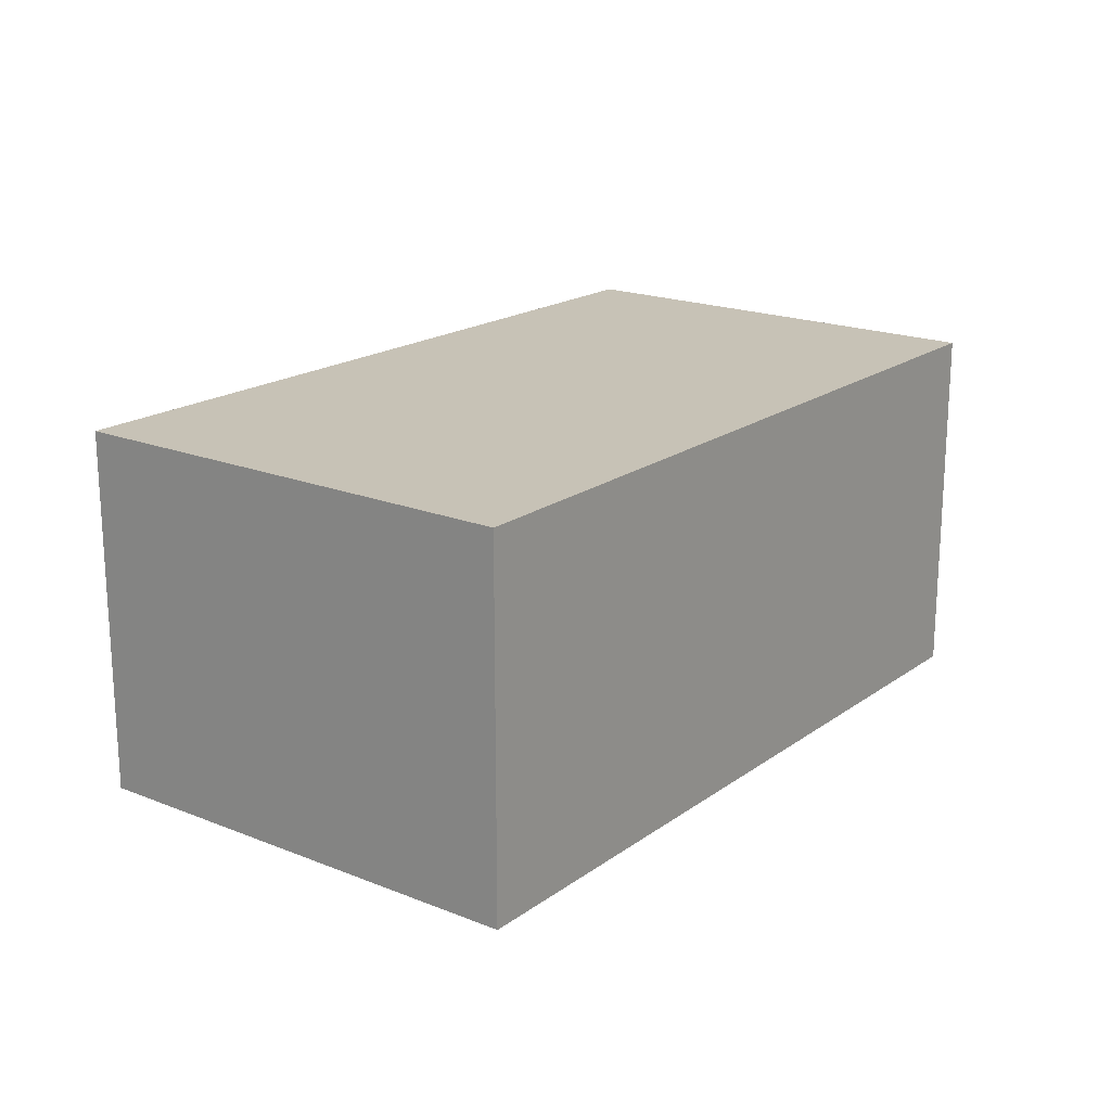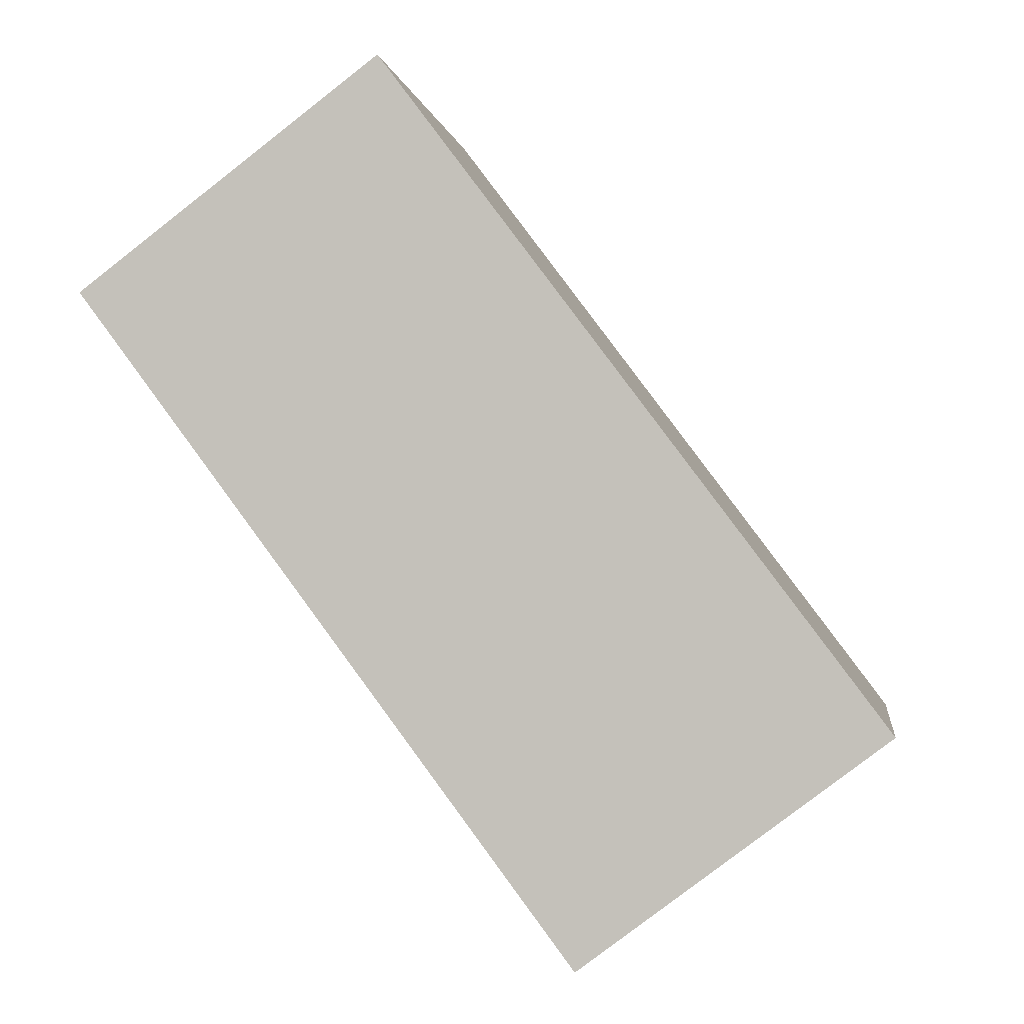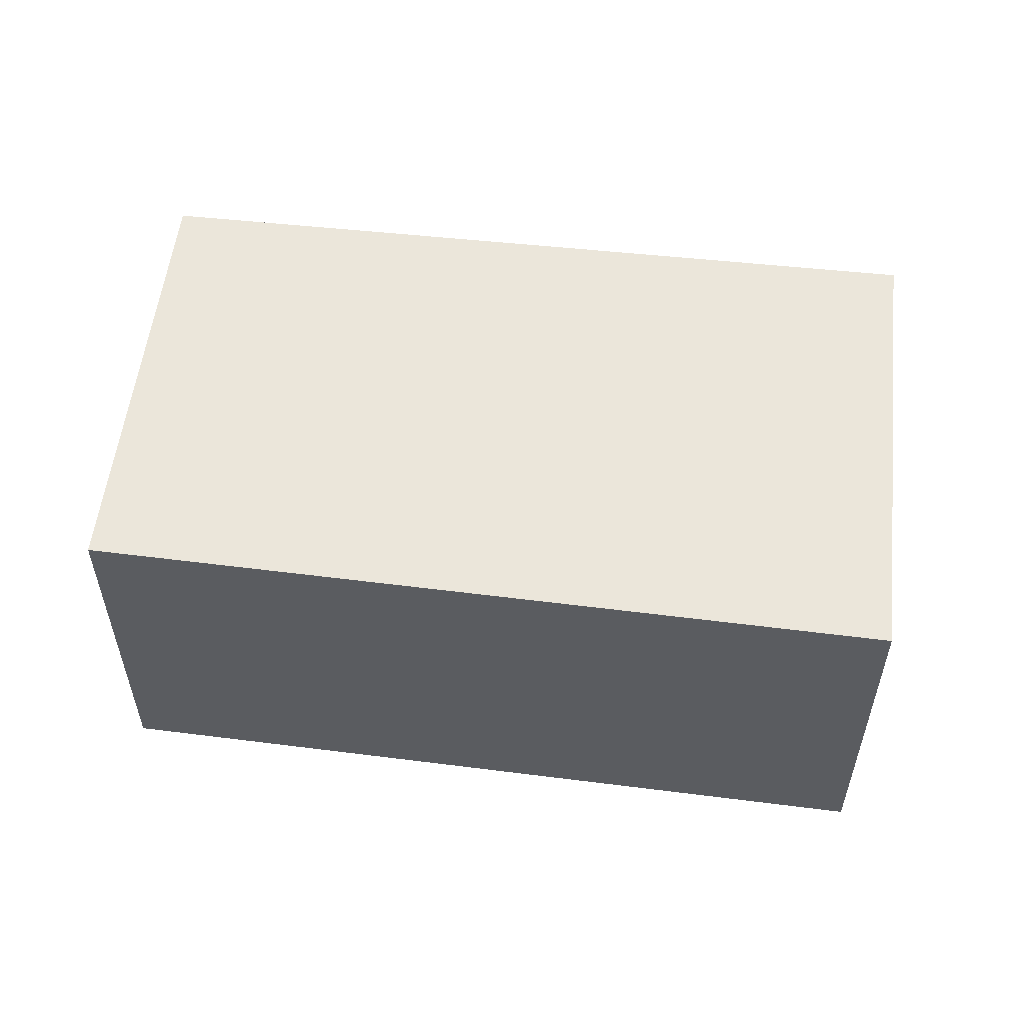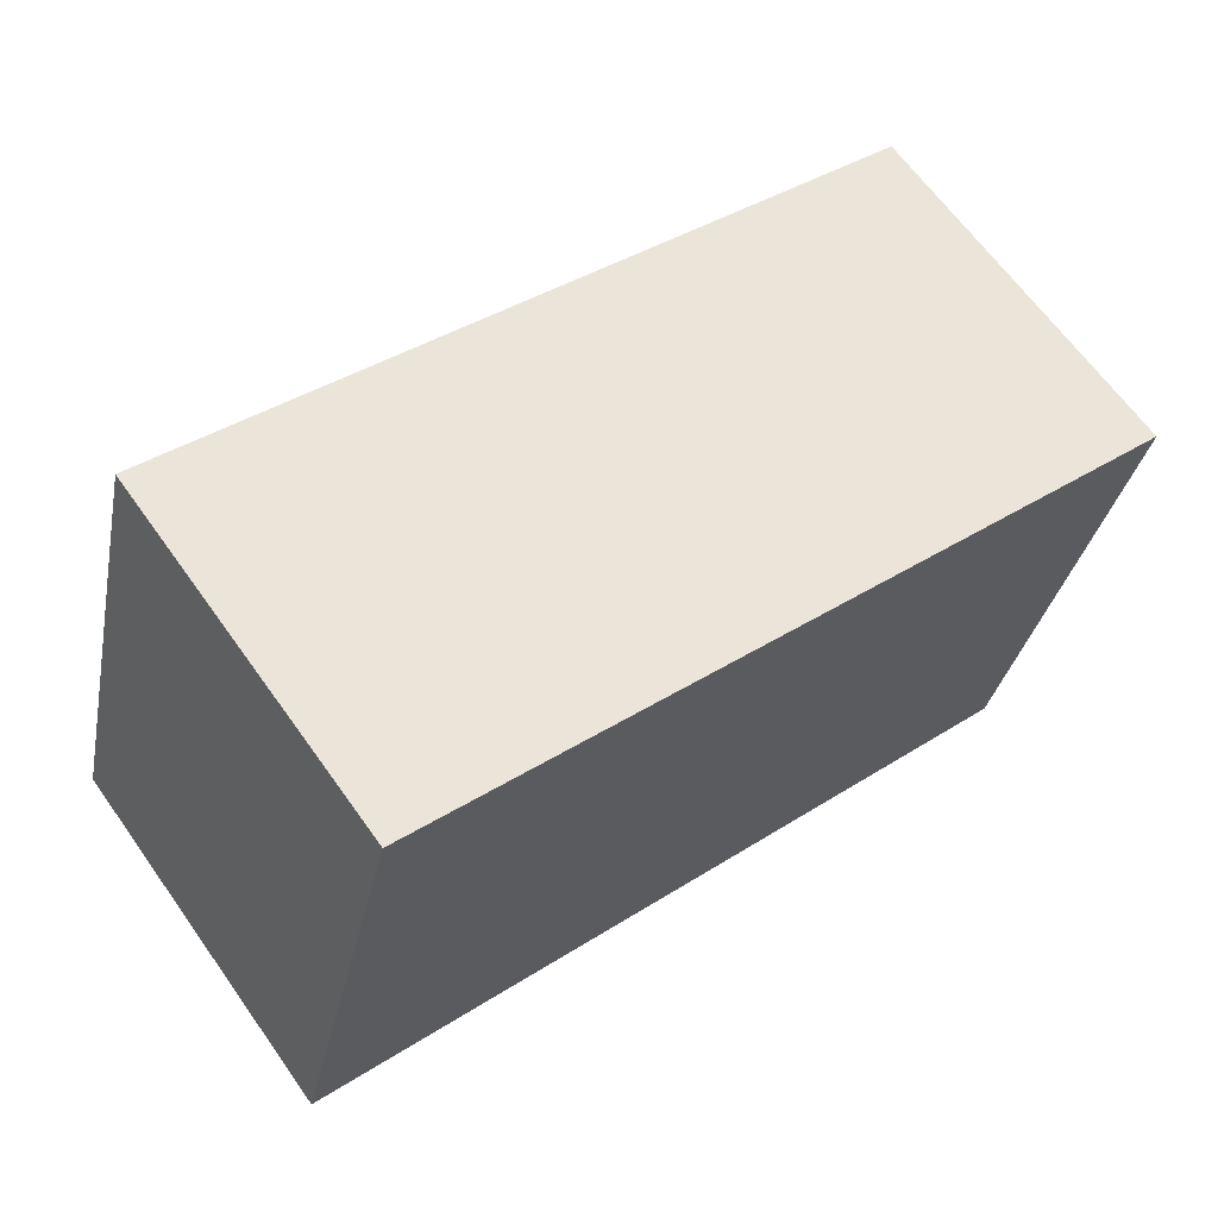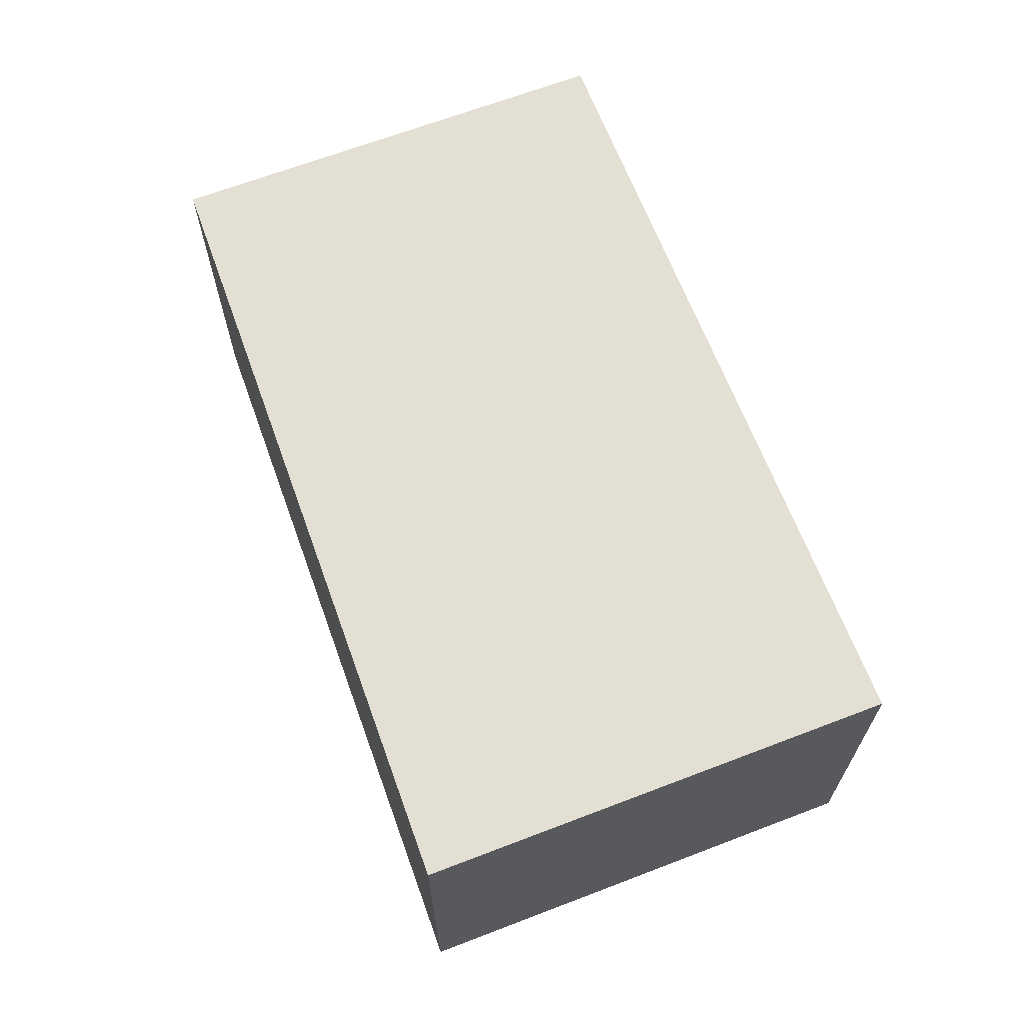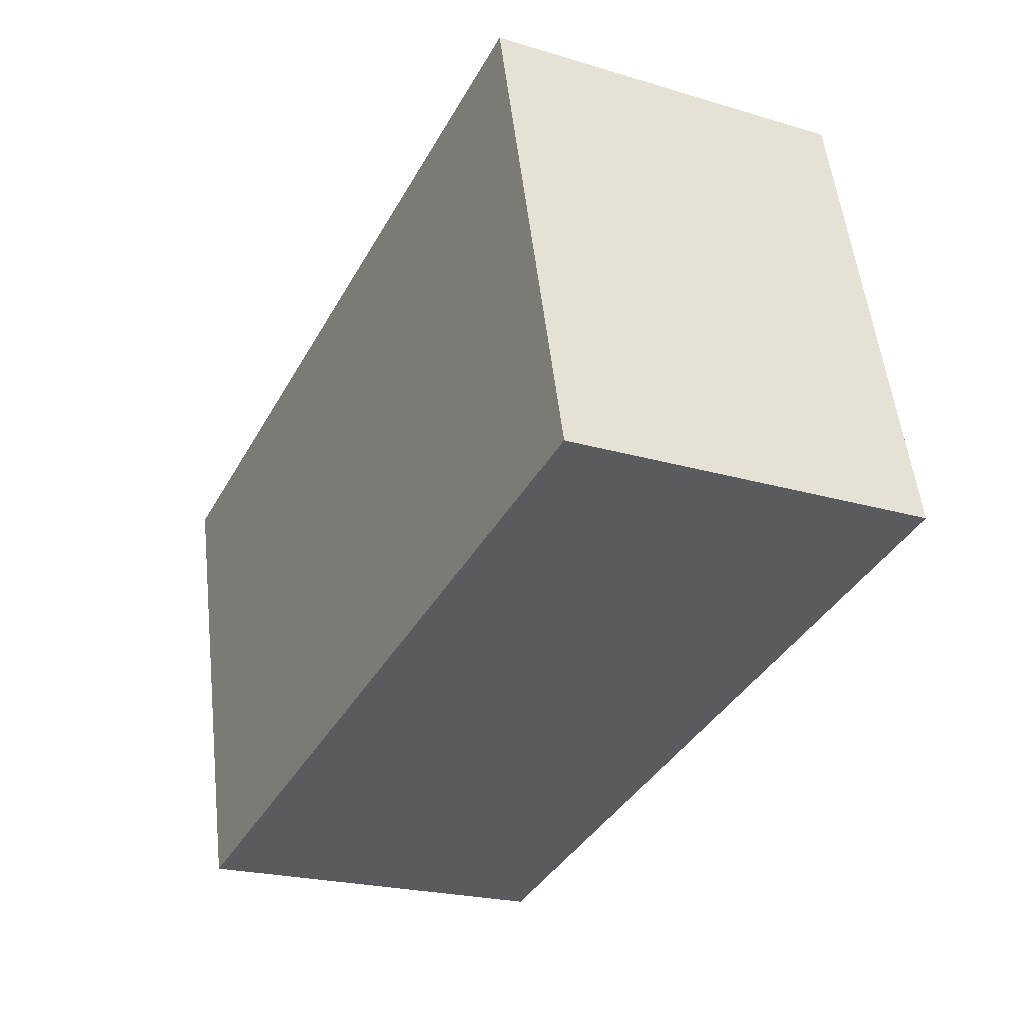
<metadata>
{"format":"obj","ext":"obj","renderer":"f3d","projection":"perspective","resolution":1024,"background":"white","views":[{"elev":19.1,"azim":112.8,"up":"+Y"},{"elev":-79.9,"azim":127.8,"up":"+Z"},{"elev":54.9,"azim":-7.8,"up":"+Y"},{"elev":65.1,"azim":144.5,"up":"+Z"},{"elev":66.4,"azim":54.7,"up":"+Y"},{"elev":-22.2,"azim":62.5,"up":"+Z"}]}
</metadata>
<code>
v  1.059 3.428 -4.164
v  7.211 3.428 1.994
v  8.308 3.428 -2.322
v  0 3.428 2.099e-16
v  1.059 2.55e-16 -4.164
v  0 0 0
v  7.211 -1.221e-16 1.994
v  8.308 1.422e-16 -2.322
g defaultobject
f 1 2 3
f 2 1 4
f 5 4 1
f 4 5 6
f 6 2 4
f 2 6 7
f 7 3 2
f 3 7 8
f 8 1 3
f 1 8 5
f 5 7 6
f 7 5 8

</code>
